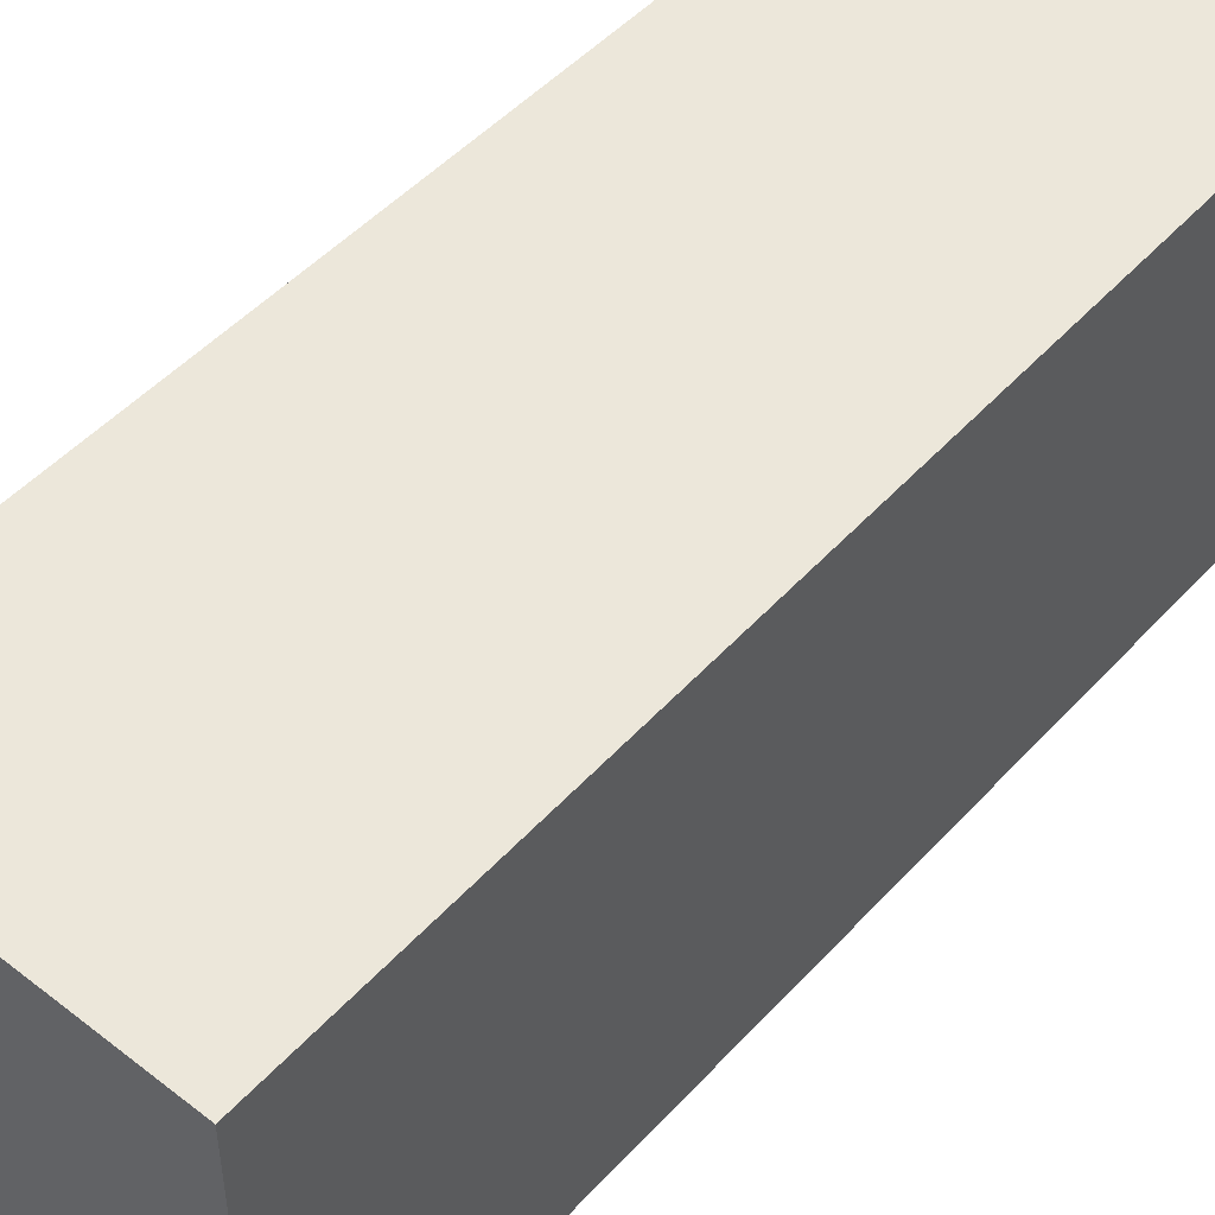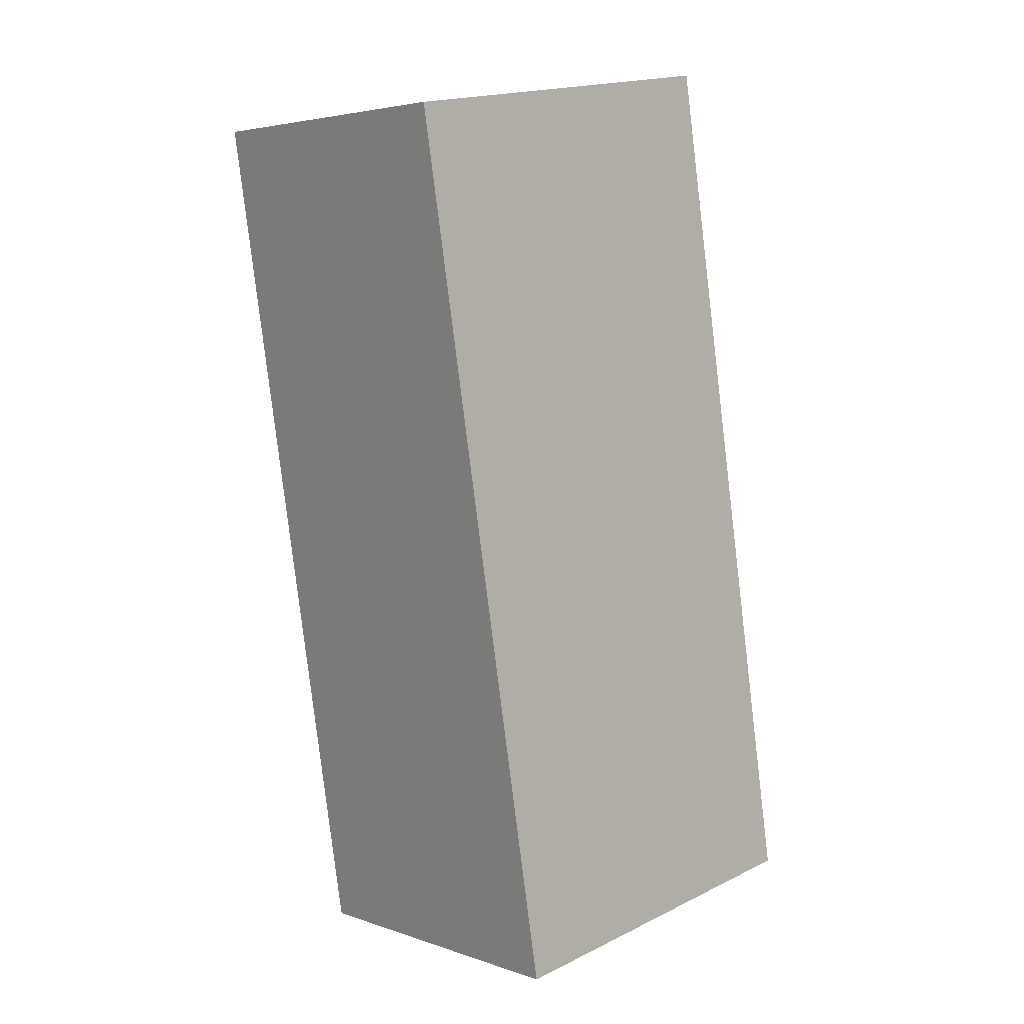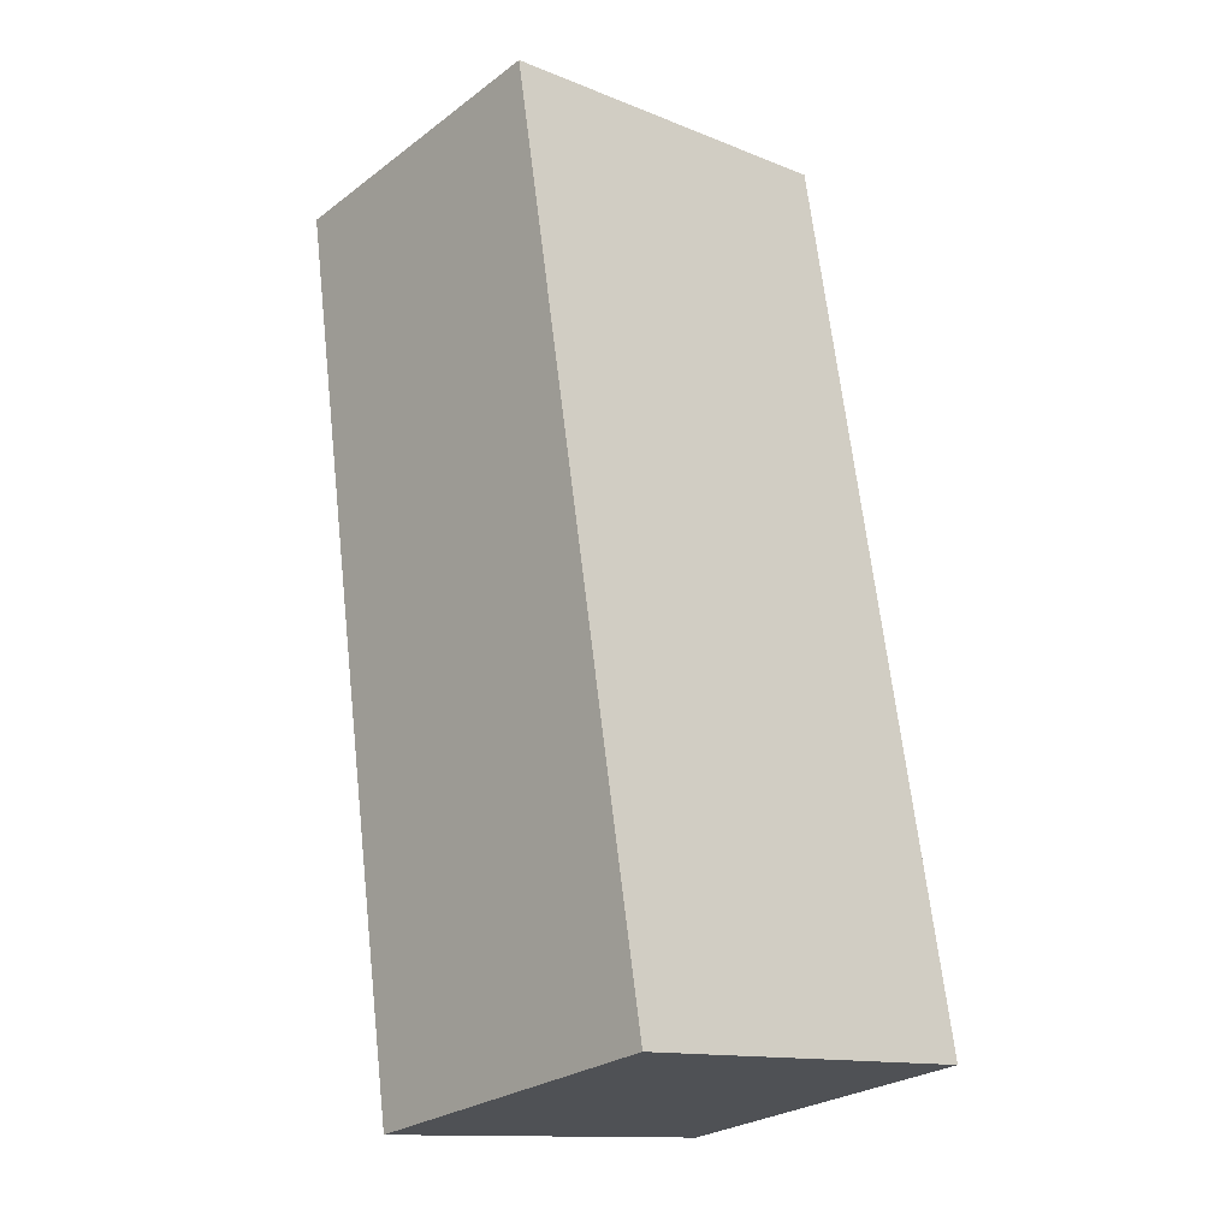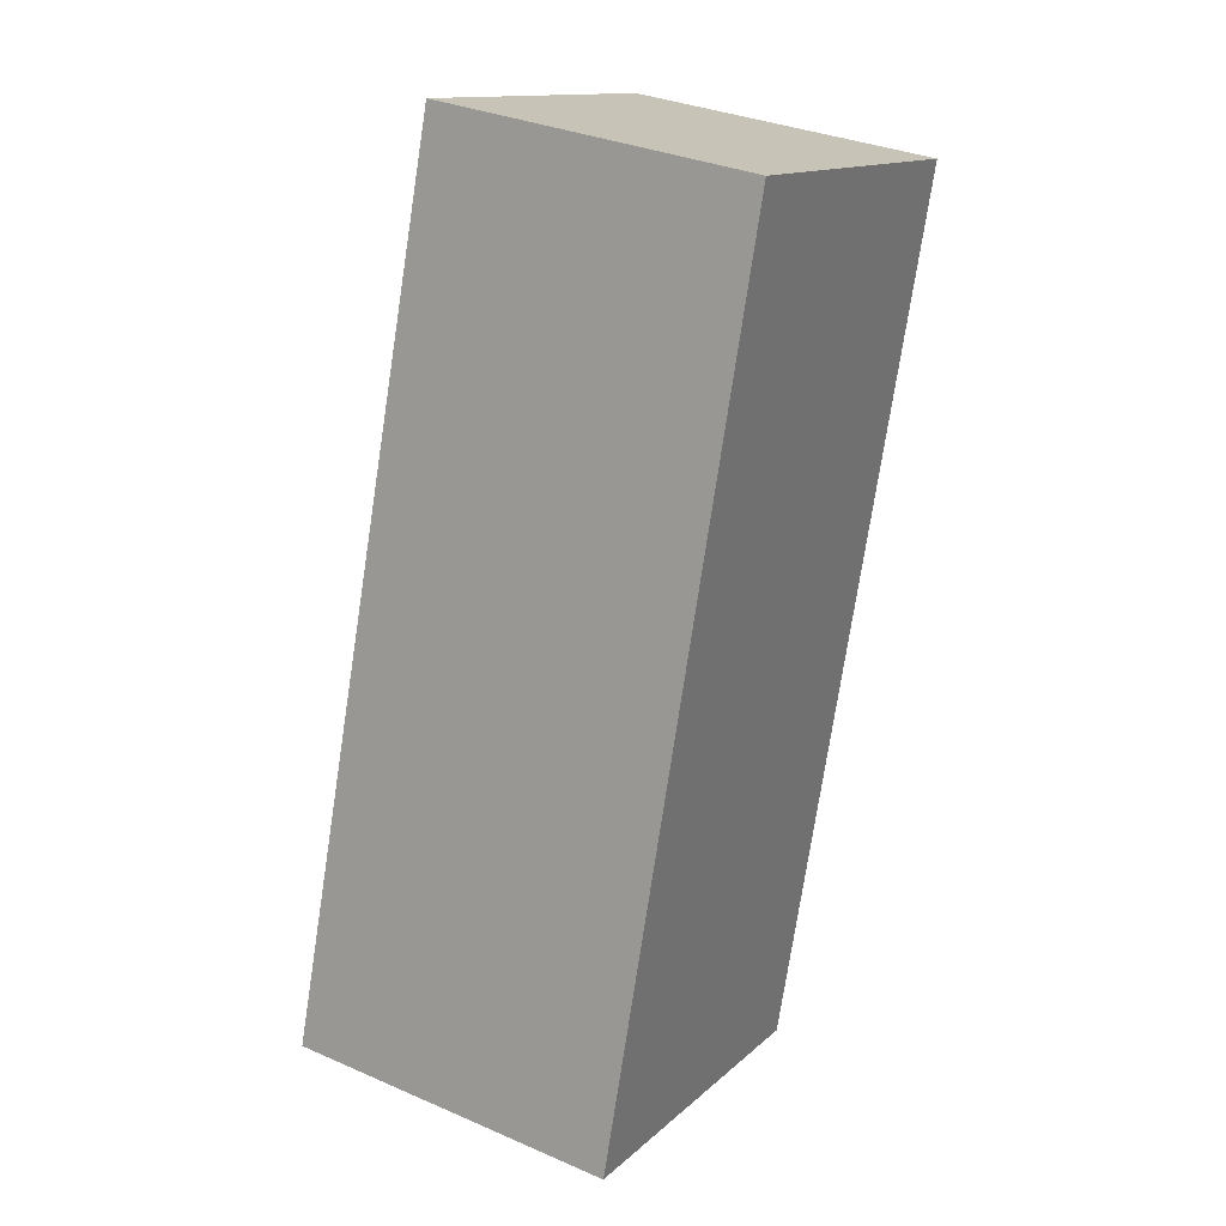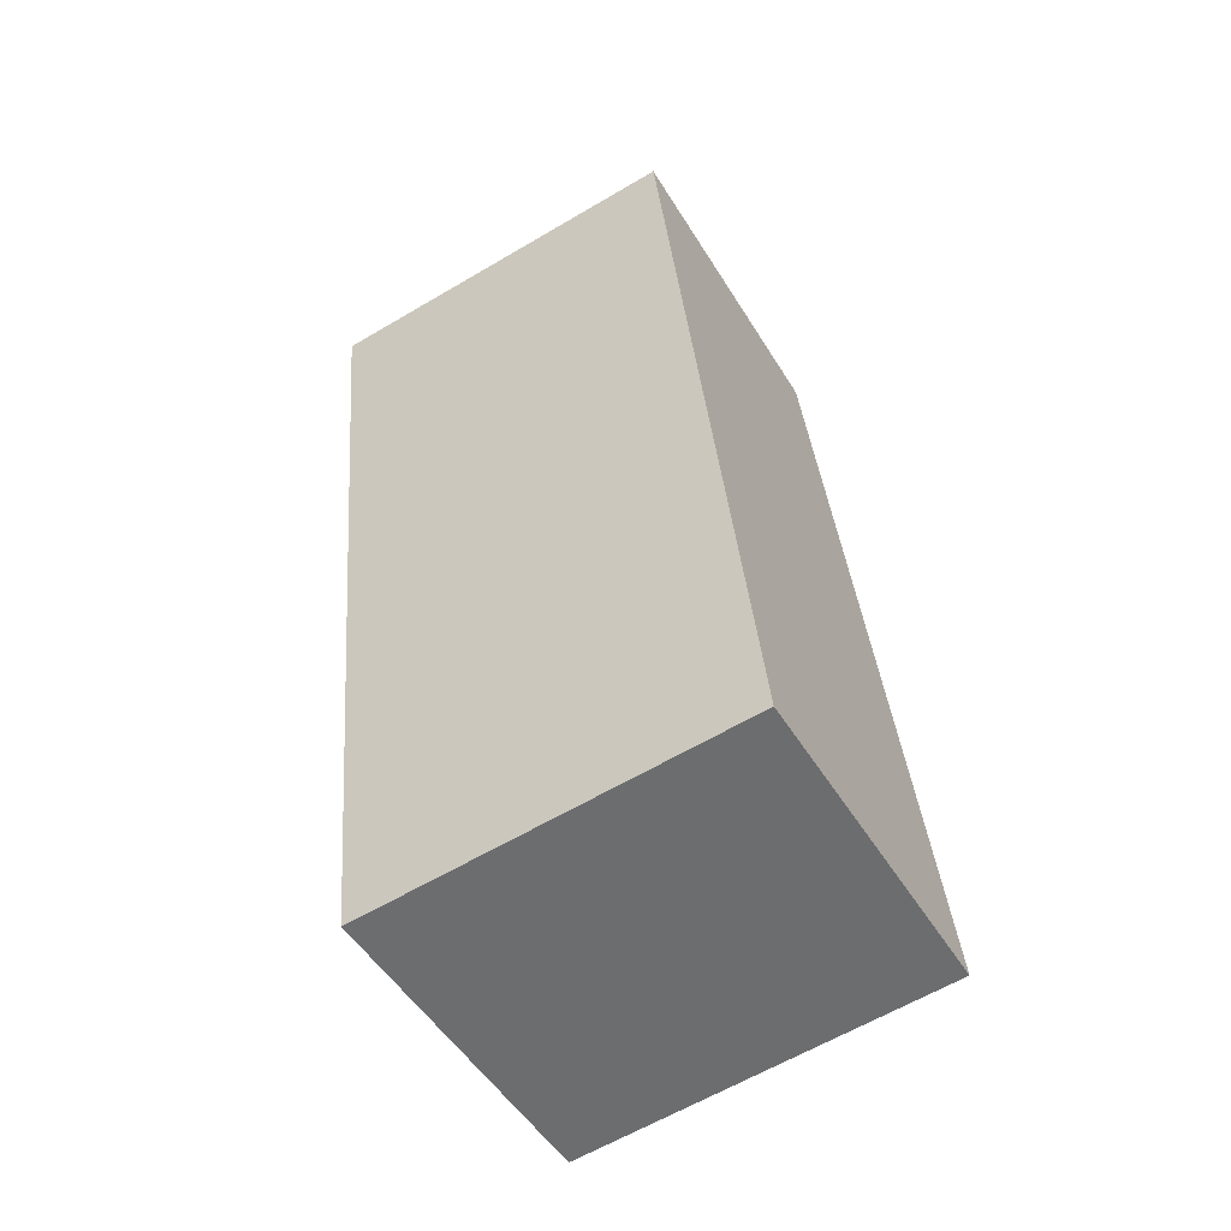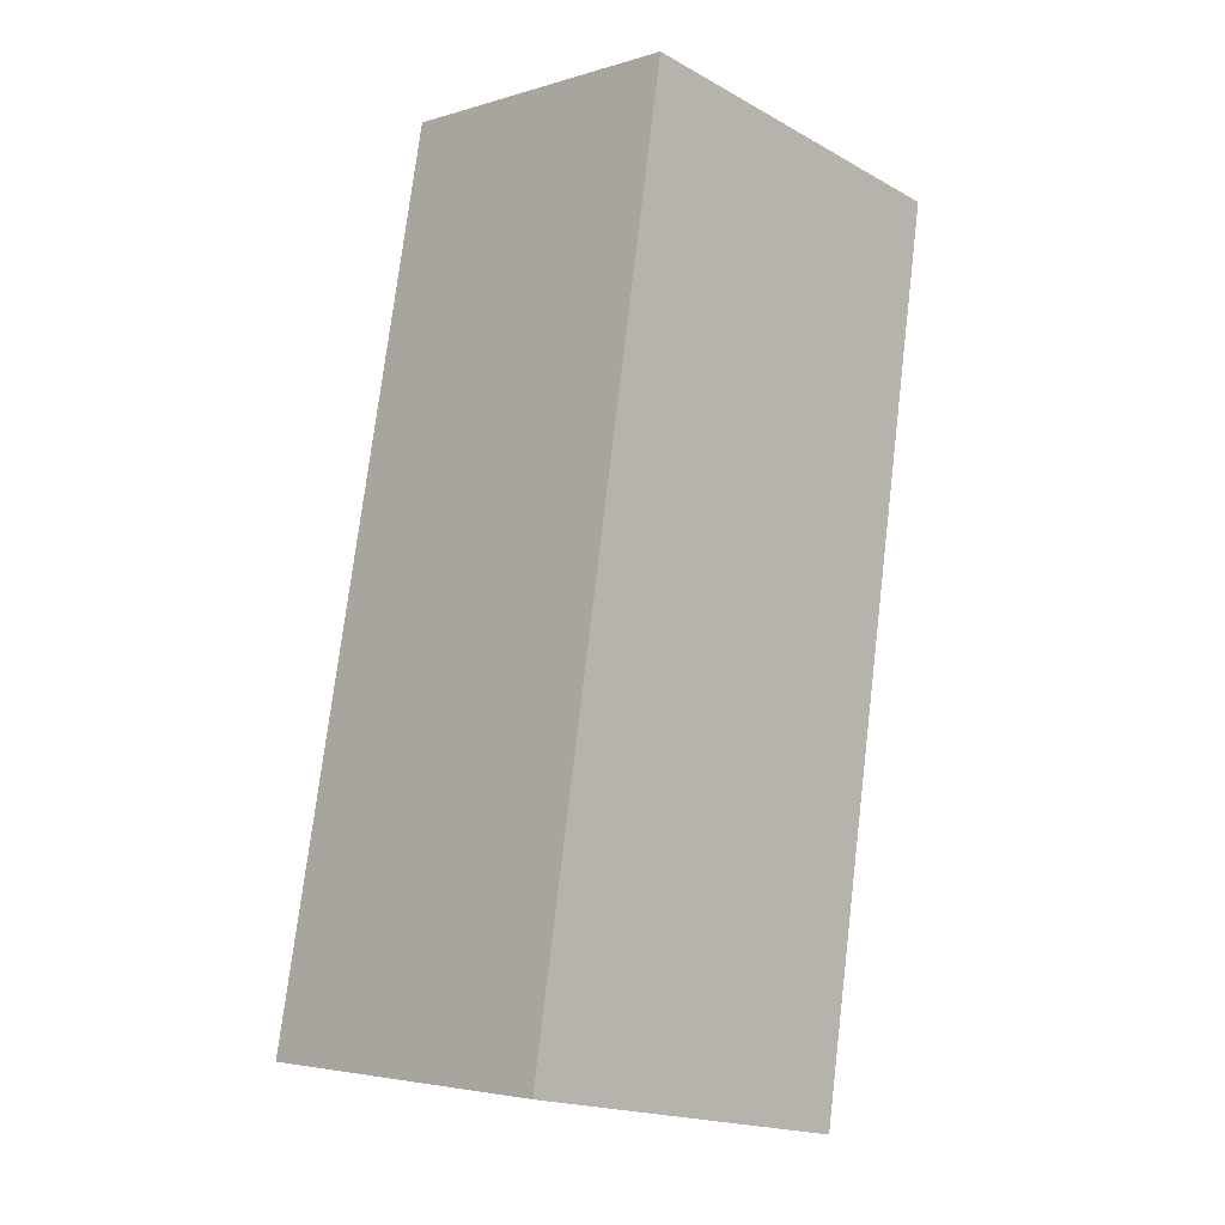
<metadata>
{"format":"obj","ext":"obj","renderer":"f3d","projection":"perspective","resolution":1024,"background":"white","views":[{"elev":50.8,"azim":-129.1,"up":"+Y"},{"elev":18.2,"azim":-133.2,"up":"+Z"},{"elev":-13.2,"azim":-132.2,"up":"+Z"},{"elev":13.4,"azim":28.4,"up":"+Z"},{"elev":-62.3,"azim":120.9,"up":"+Z"},{"elev":-18.5,"azim":43.7,"up":"+Z"}]}
</metadata>
<code>
v  1.577 1.247 2.762
v  0 1.247 7.636e-17
v  0.535 1.247 2.951
v  1.093 1.247 -0.198
v  0 0 0
v  0.535 -1.807e-16 2.951
v  1.577 -1.691e-16 2.762
v  1.093 1.212e-17 -0.198
g defaultobject
f 1 2 3
f 2 1 4
f 5 3 2
f 3 5 6
f 6 1 3
f 1 6 7
f 7 4 1
f 4 7 8
f 8 2 4
f 2 8 5
f 8 6 5
f 6 8 7

</code>
